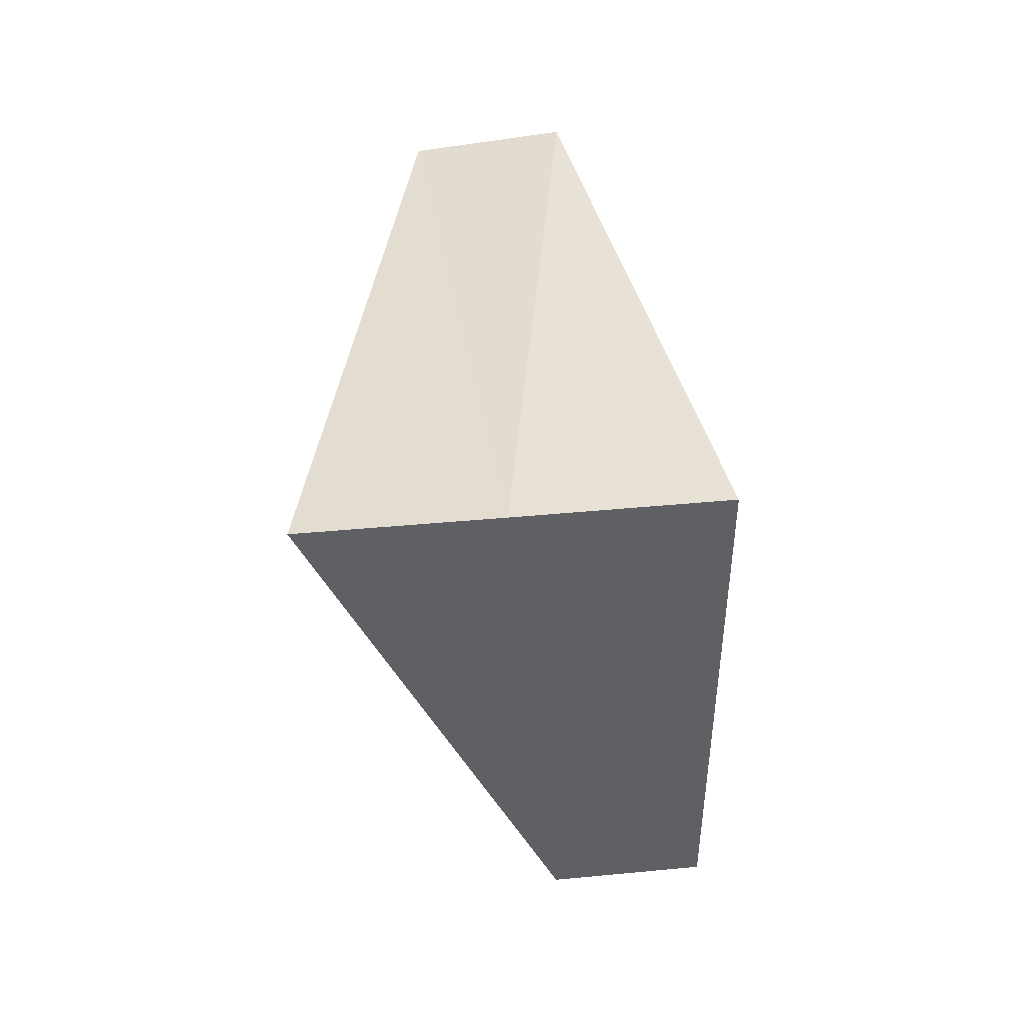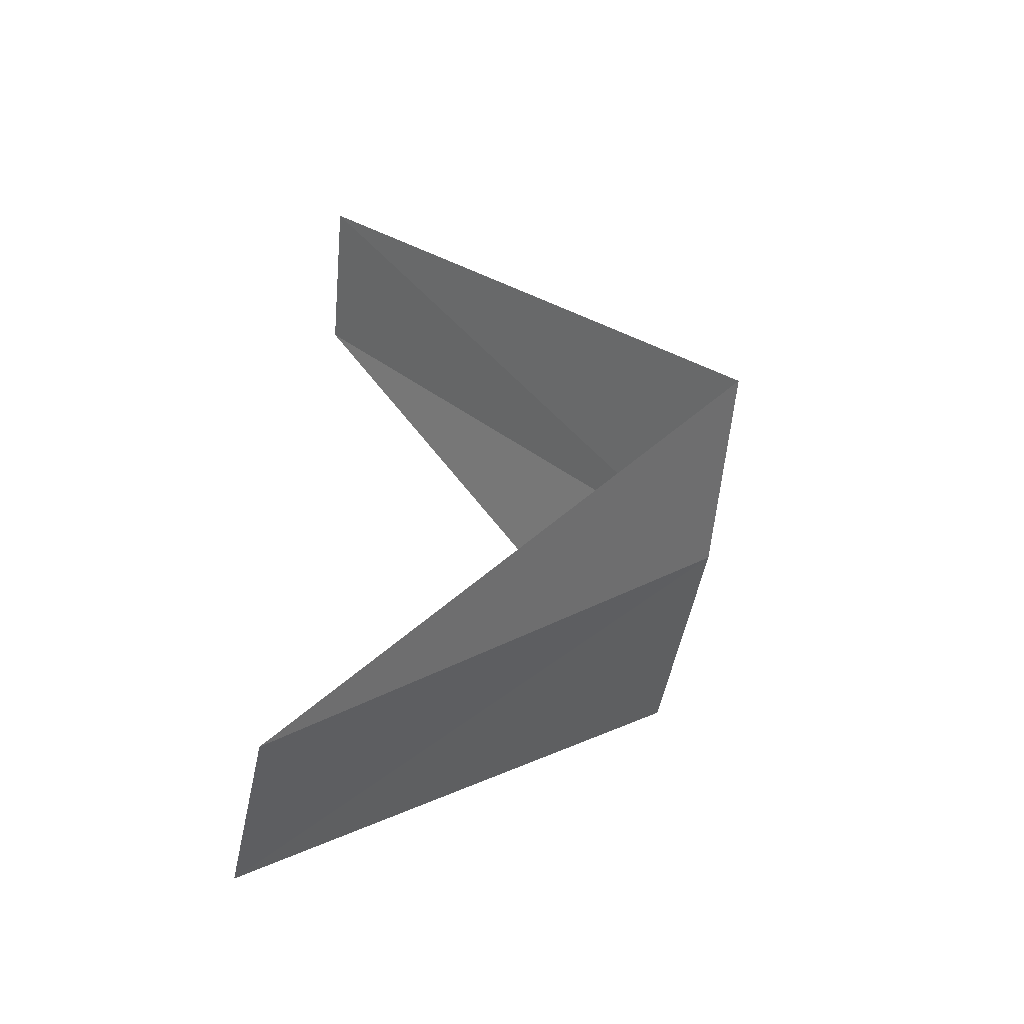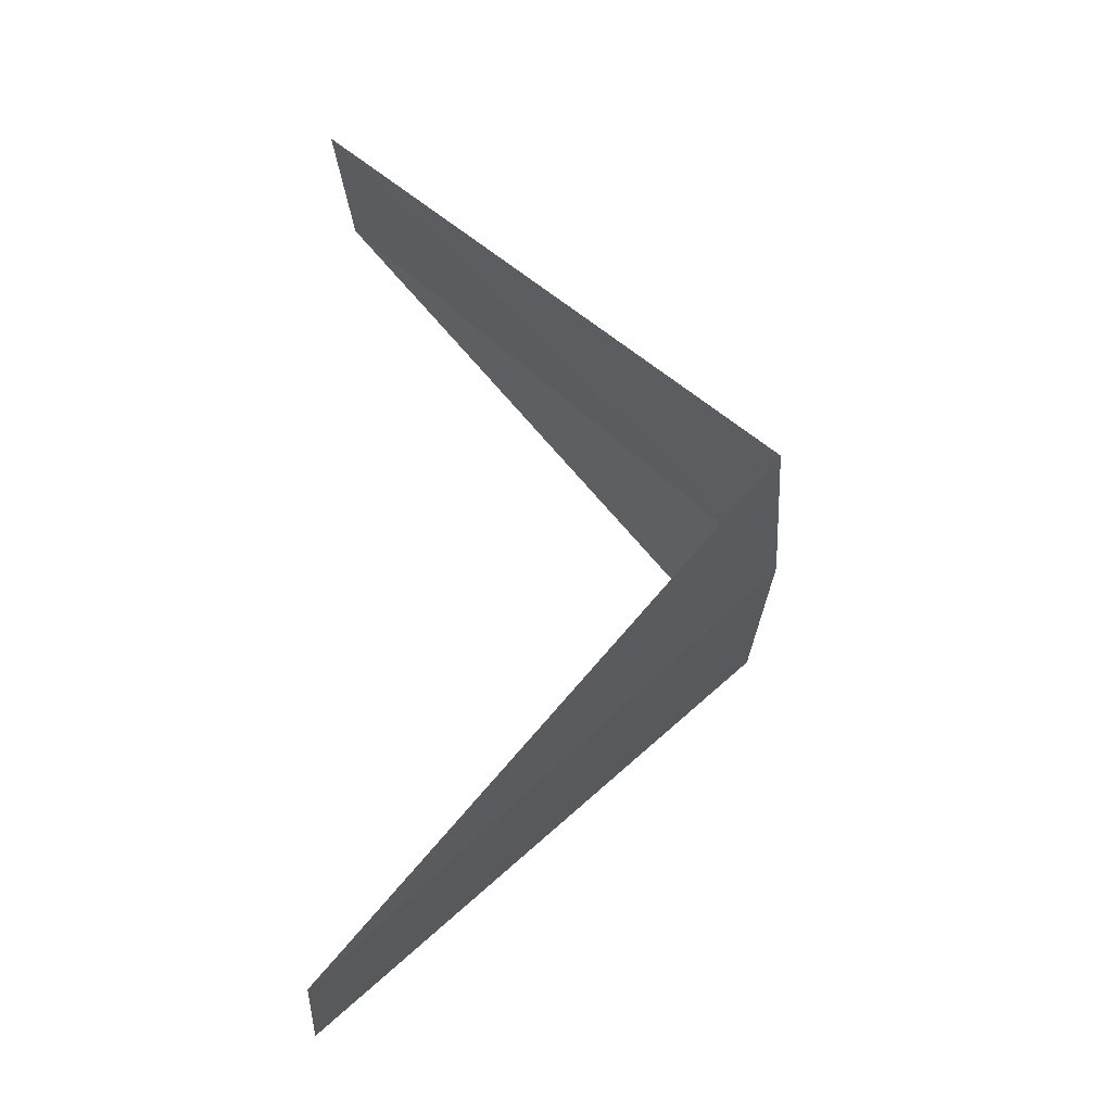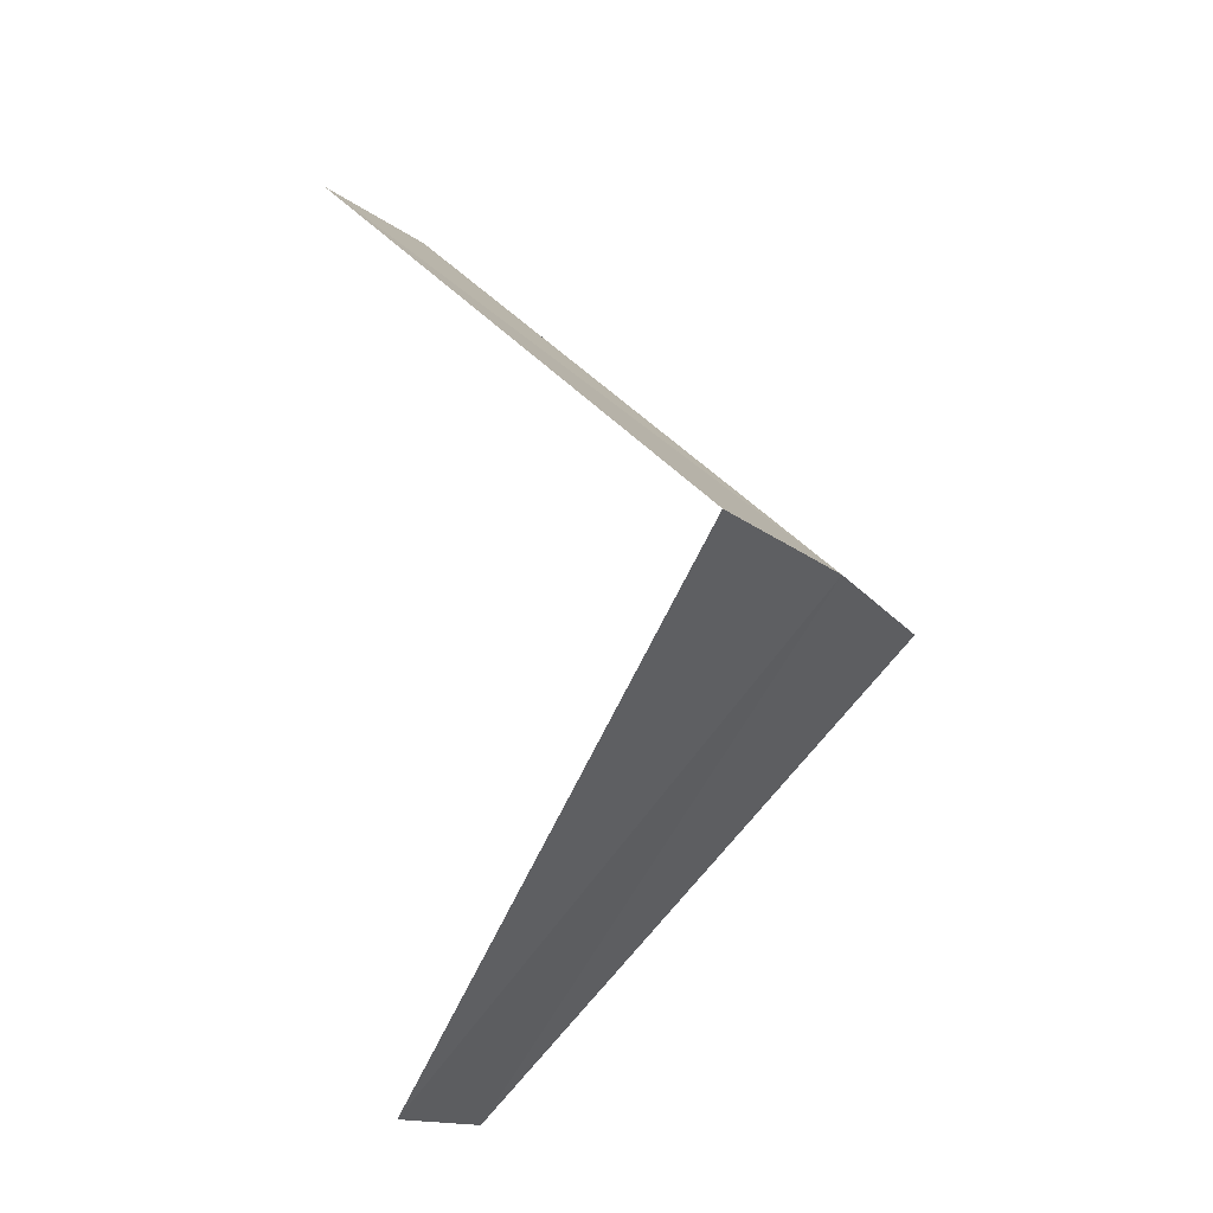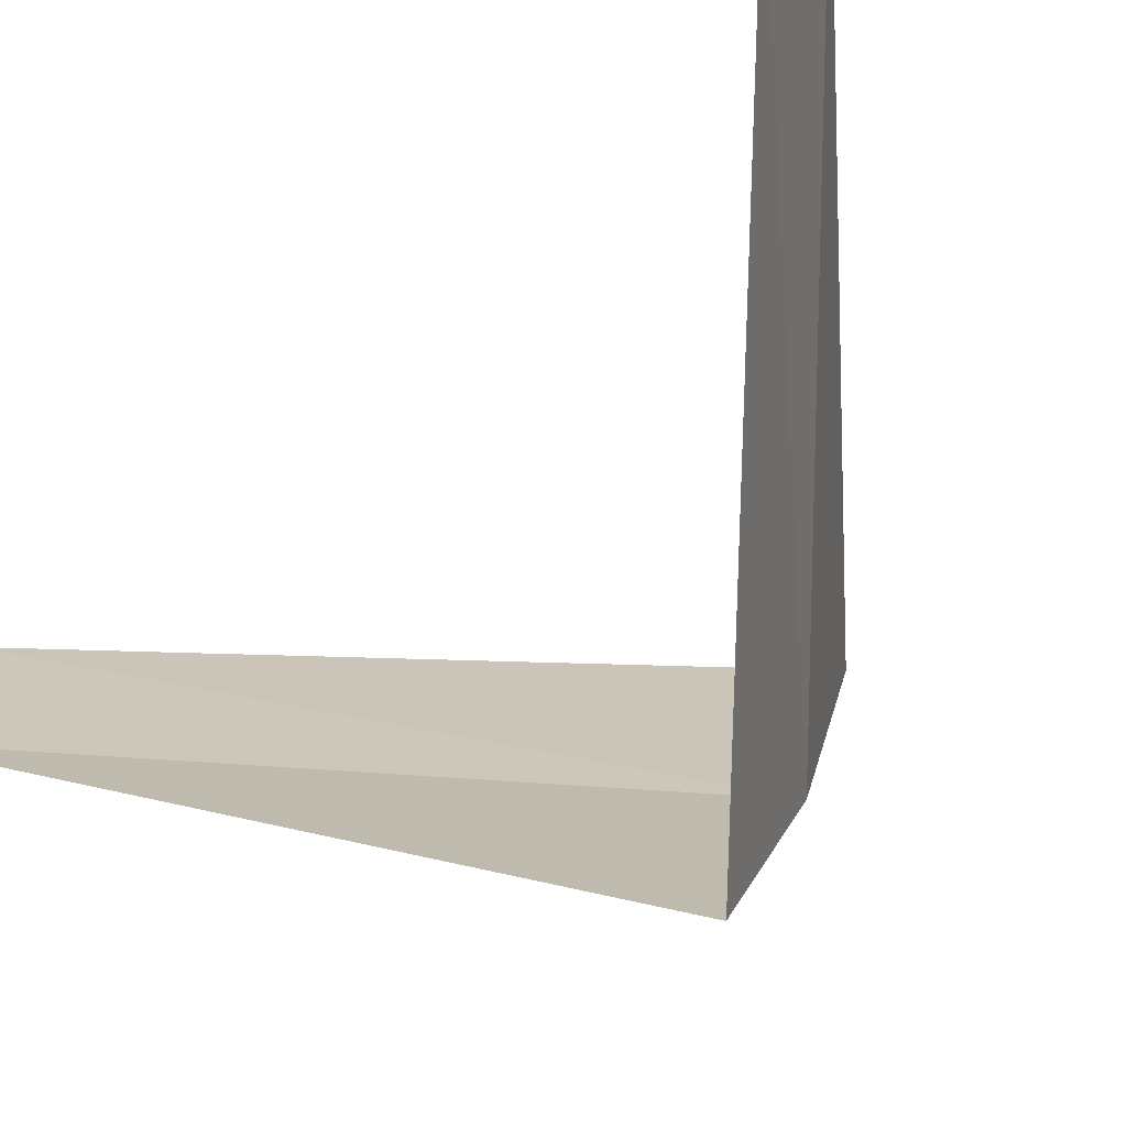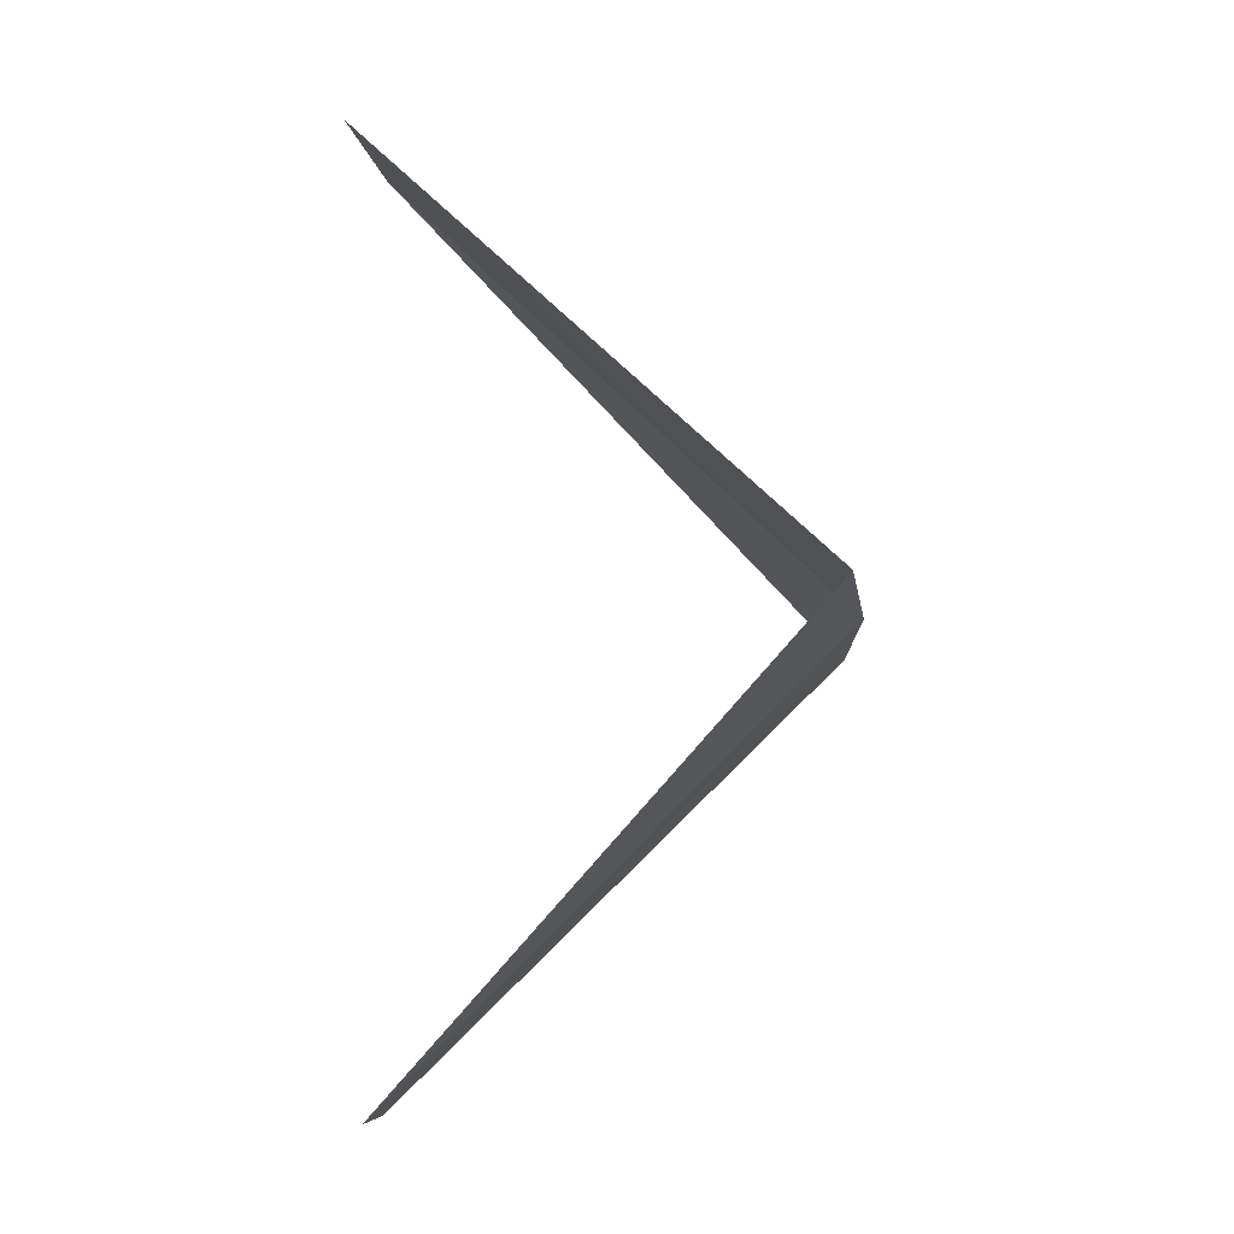
<metadata>
{"format":"obj","ext":"obj","renderer":"f3d","projection":"perspective","resolution":1024,"background":"white","views":[{"elev":1.4,"azim":82.9,"up":"+Z"},{"elev":-60.8,"azim":-23.0,"up":"+Z"},{"elev":-32.3,"azim":-14.0,"up":"+Z"},{"elev":-20.6,"azim":12.8,"up":"+Z"},{"elev":-65.1,"azim":-44.4,"up":"+Y"},{"elev":-15.0,"azim":-10.1,"up":"+Z"}]}
</metadata>
<code>
v 3.874 -0.9948 17.92
v 2.906 -0.7461 16.92
v 3.719 -1.472 17.88
v 2.976 -0.376 16.96
v 3.968 -0.5013 17.96
v 2.789 -1.104 18.88
v 2.906 -0.7461 18.92
f 1 3 2
f 1 2 4
f 1 4 5
f 1 6 3
f 1 7 6
f 1 5 7

</code>
